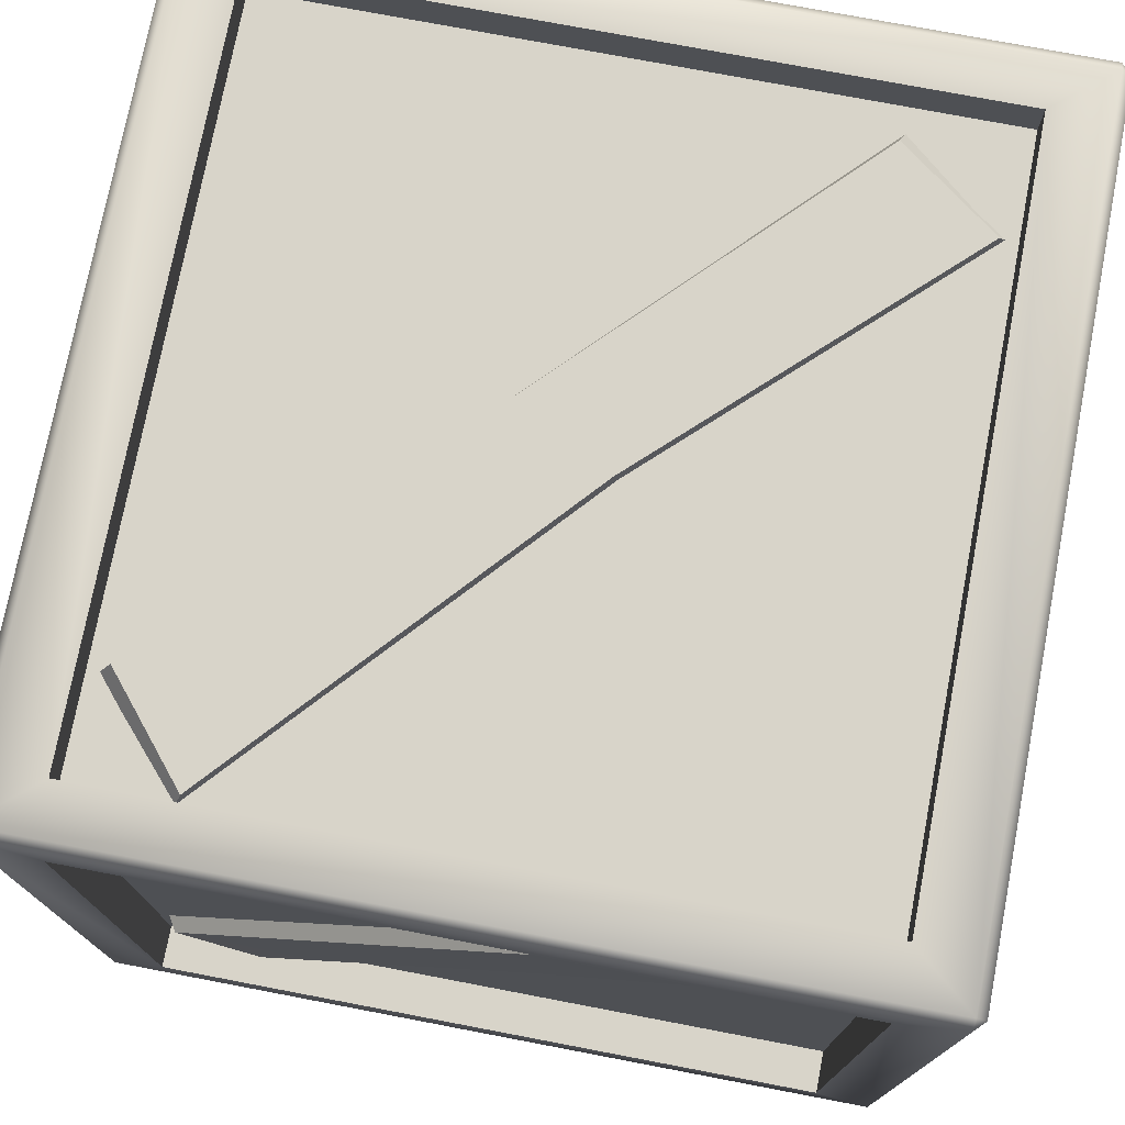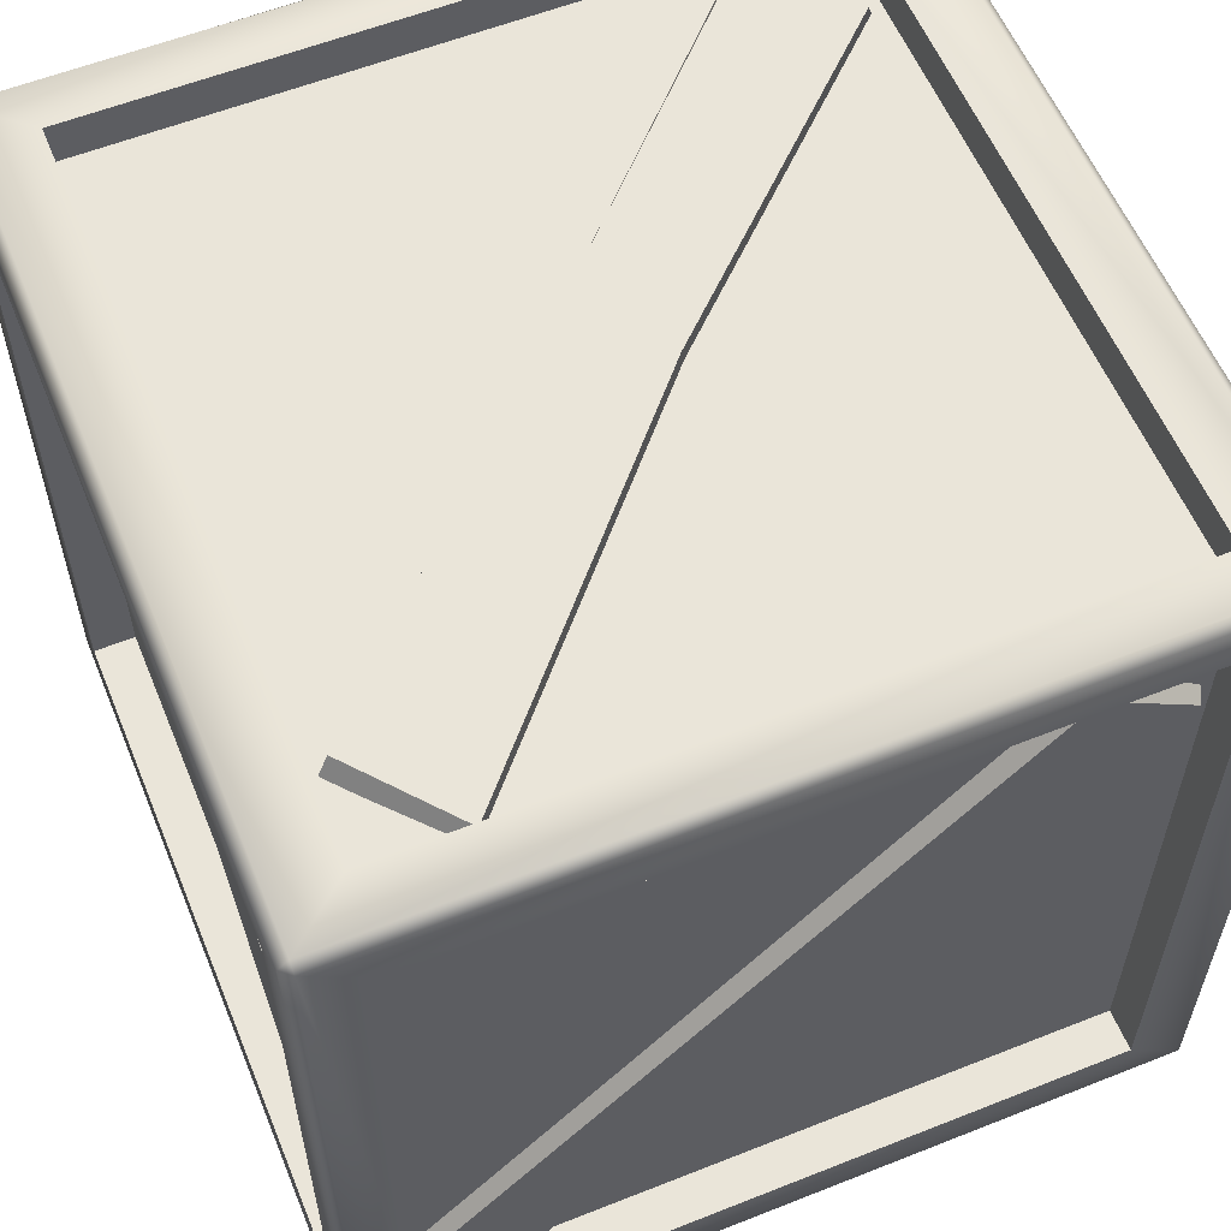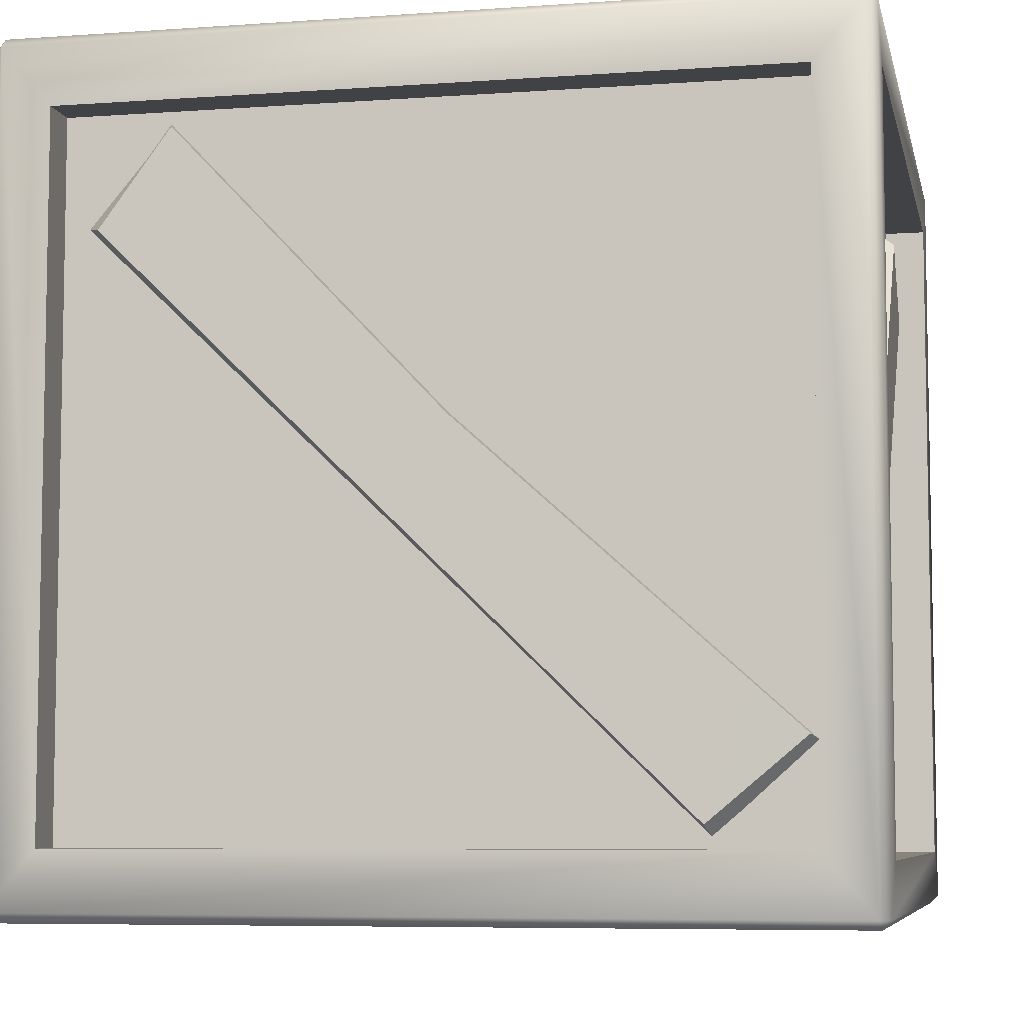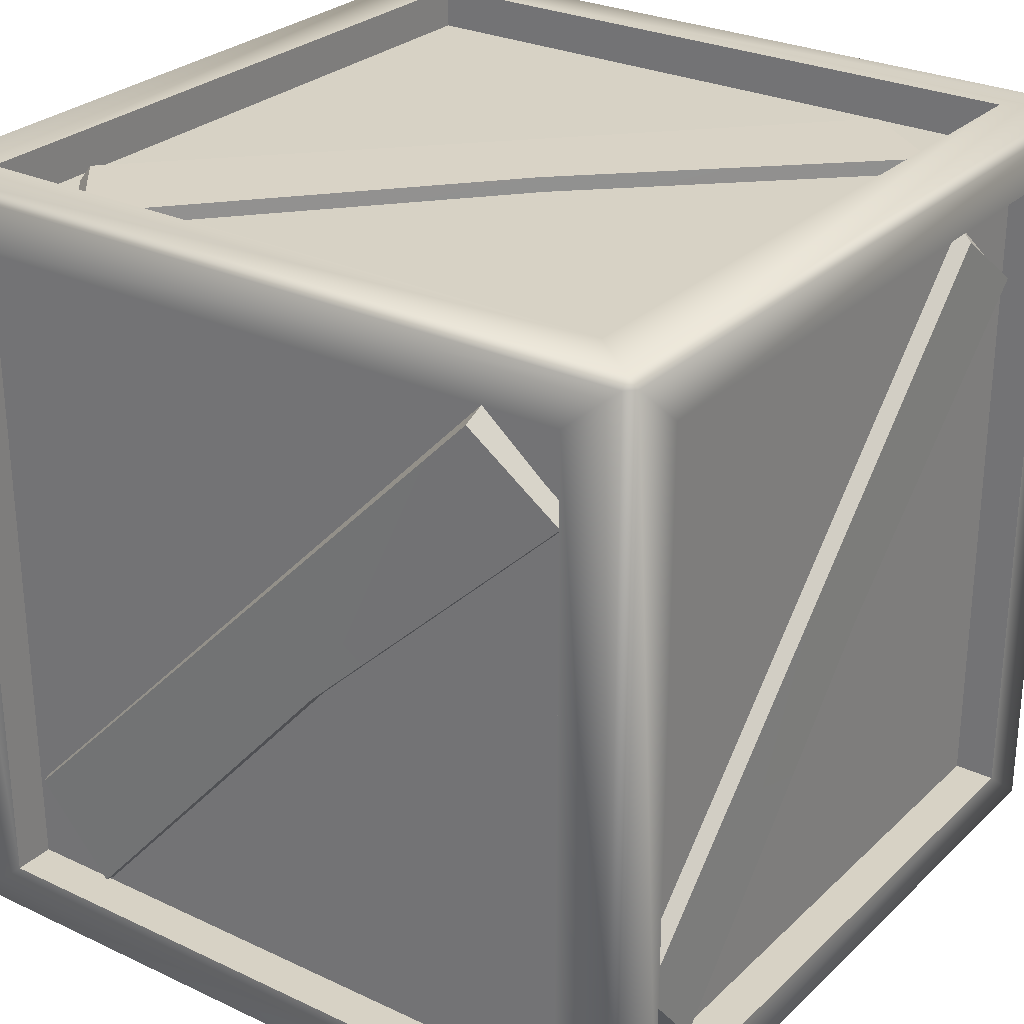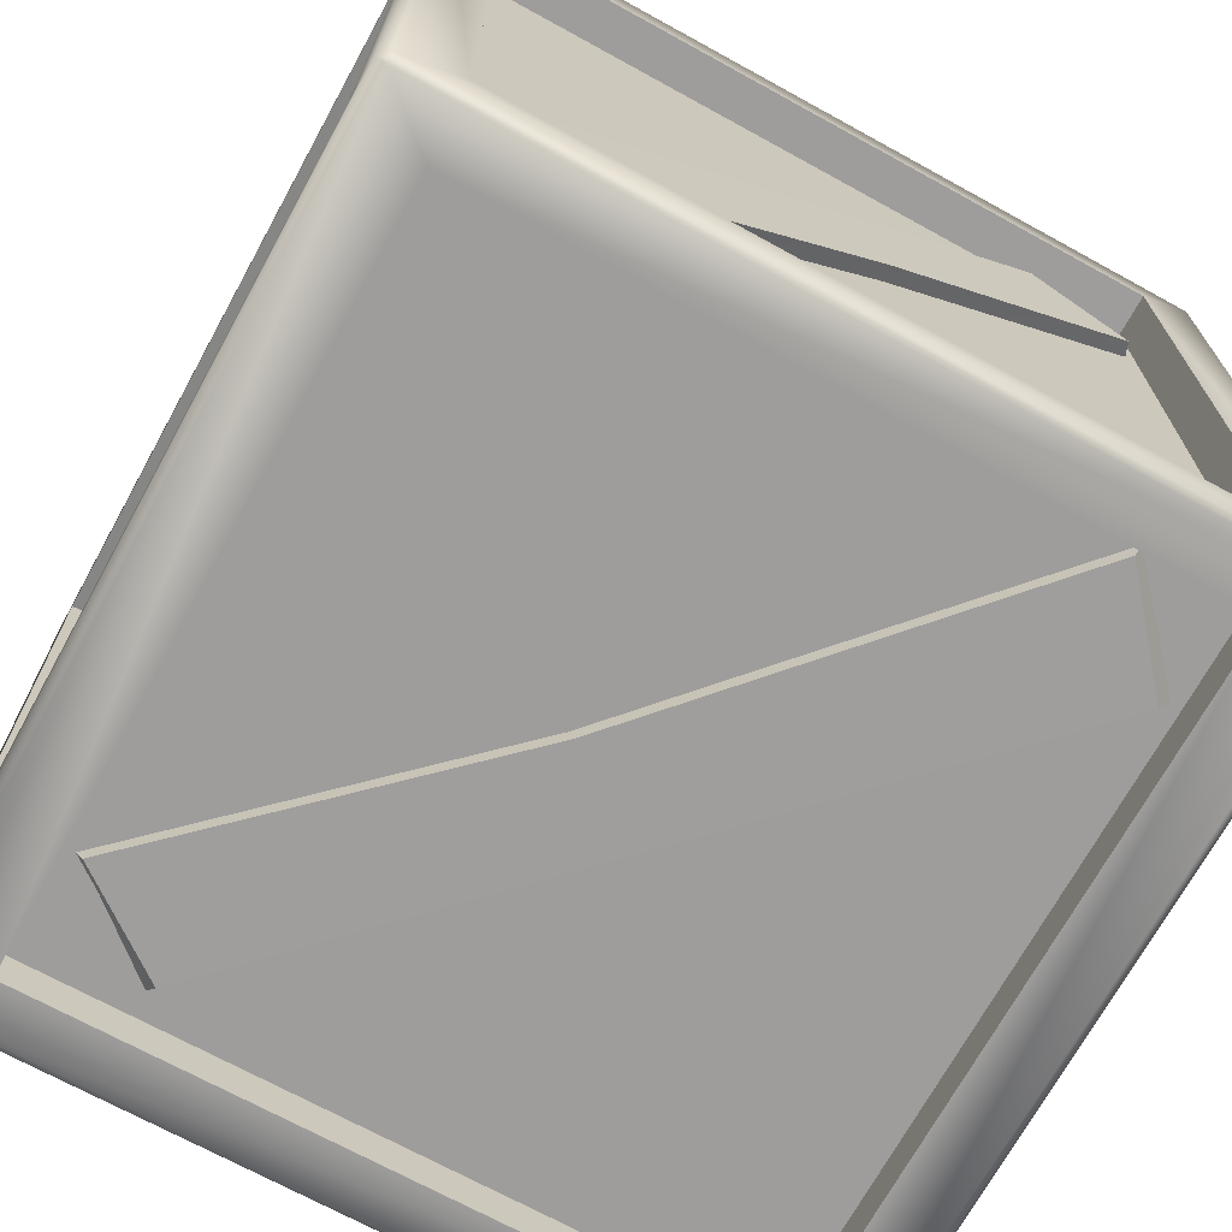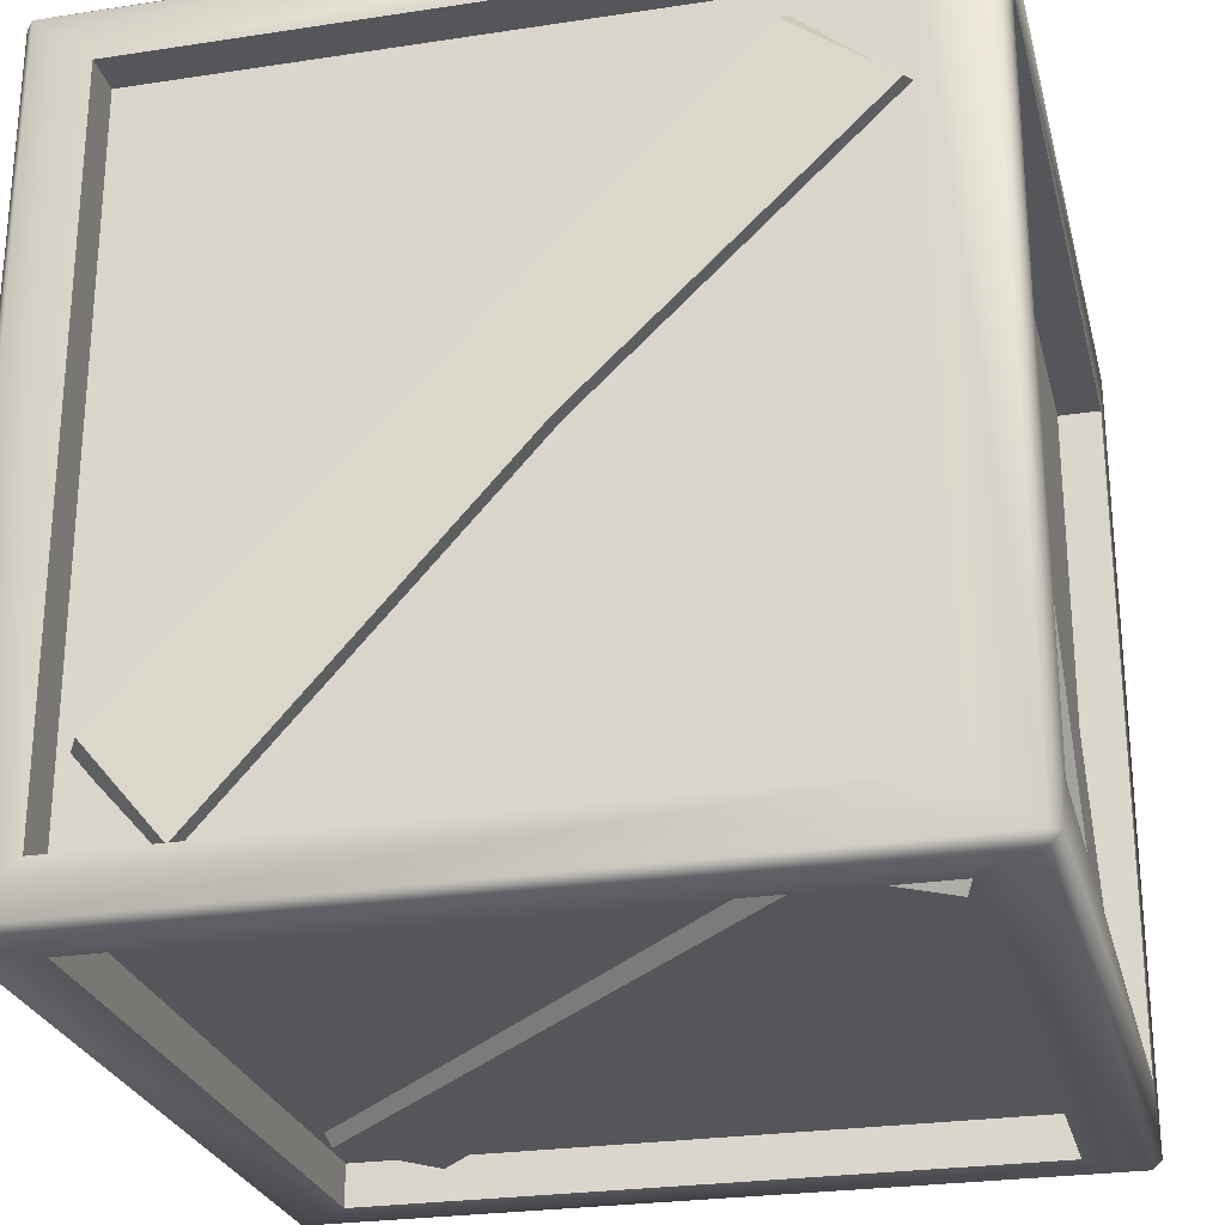
<metadata>
{"format":"obj","ext":"obj","renderer":"f3d","projection":"perspective","resolution":1024,"background":"white","views":[{"elev":75.3,"azim":-169.2,"up":"+Y"},{"elev":58.3,"azim":157.7,"up":"+Y"},{"elev":-6.7,"azim":101.8,"up":"+Y"},{"elev":27.6,"azim":35.7,"up":"+Z"},{"elev":-70.4,"azim":-28.8,"up":"+Z"},{"elev":-26.0,"azim":13.6,"up":"+Y"}]}
</metadata>
<code>
o crate002_Mesh
v -0.2464 0.04237 0.3151
v 0.2552 0.04237 0.3151
v 0.2552 0.5593 0.3151
v -0.2464 0.5593 0.3151
v -0.2464 0.04237 0.2838
v 0.2552 0.04237 0.2838
v 0.2552 0.5593 0.2838
v -0.2464 0.5593 0.2838
v 0.2974 0.006796 0.3151
v 0.2487 0.4852 0.2784
v 0.1765 0.5449 0.2793
v -0.1786 0.04319 0.2784
v 0.242 0.4798 0.2947
v 0.1719 0.5311 0.2956
v -0.1734 0.05007 0.2947
v -0.2409 0.1134 0.2793
v -0.2306 0.1183 0.2956
v 0.03832 0.2865 0.2947
v 0.04246 0.2892 0.2784
v 0.3046 0.00712 0.309
v 0.3046 0.04927 -0.2442
v 0.3046 0.5508 -0.2442
v 0.3046 0.5508 0.2727
v 0.3046 0.04927 0.2727
v 0.2733 0.04927 -0.2442
v 0.2733 0.5508 -0.2442
v 0.2733 0.5508 0.2727
v 0.2733 0.04927 0.2727
v 0.3046 0.595 -0.2798
v 0.3046 0.5946 0.309
v 0.2974 4.9e-05 0.309
v 0.3046 0.006076 -0.2794
v 0.2678 0.5443 0.1987
v 0.2688 0.4722 0.2583
v 0.2678 0.117 -0.2434
v 0.2841 0.5376 0.1933
v 0.2851 0.4675 0.2445
v 0.2841 0.1222 -0.2365
v 0.2688 0.05474 -0.1731
v 0.2851 0.06499 -0.1682
v 0.2841 0.3339 -6.7e-05
v 0.2678 0.3381 0.002675
v -0.2885 4.9e-05 0.309
v -0.2464 4.9e-05 -0.2442
v 0.2552 4.9e-05 -0.2442
v 0.2552 4.9e-05 0.2727
v -0.2464 4.9e-05 0.2727
v -0.2464 0.03136 -0.2442
v 0.2552 0.03136 -0.2442
v 0.2552 0.03136 0.2727
v -0.2464 0.03136 0.2727
v -0.2956 0.006076 -0.2794
v 0.2487 0.03684 0.1987
v 0.1765 0.03586 0.2583
v -0.1786 0.03684 -0.2434
v 0.242 0.0205 0.1933
v 0.1719 0.01956 0.2445
v -0.1734 0.0205 -0.2365
v -0.2409 0.03586 -0.1731
v -0.2306 0.01956 -0.1682
v 0.03832 0.0205 -6.7e-05
v 0.04246 0.03684 0.002675
v 0.2975 0.6016 0.309
v 0.2554 0.6016 -0.2441
v -0.2462 0.6016 -0.2441
v -0.2462 0.6016 0.2728
v 0.2554 0.6016 0.2728
v 0.2554 0.5703 -0.2441
v -0.2462 0.5703 -0.2441
v -0.2462 0.5703 0.2728
v 0.2554 0.5703 0.2728
v -0.2884 0.6015 -0.2797
v 0.2974 0.5942 0.3151
v 0.2975 0.6016 -0.2798
v -0.2397 0.5648 0.1987
v -0.1675 0.5658 0.2584
v 0.1876 0.5648 -0.2433
v -0.233 0.5812 0.1933
v -0.1629 0.5821 0.2446
v 0.1825 0.5812 -0.2364
v 0.2499 0.5658 -0.1731
v 0.2397 0.5821 -0.1682
v -0.02929 0.5812 4e-06
v -0.03343 0.5648 0.002746
v -0.2885 0.5955 0.3151
v -0.2956 0.5954 -0.2794
v -0.2956 0.04229 -0.2372
v -0.2956 0.04229 0.2644
v -0.2956 0.5592 0.2644
v -0.2956 0.5592 -0.2372
v -0.2618 0.04229 -0.2268
v -0.2618 0.04229 0.2748
v -0.2618 0.5592 0.2748
v -0.2618 0.5592 -0.2268
v -0.2879 0.006634 0.3139
v -0.2956 0.006634 0.3085
v -0.2884 0.006076 -0.2864
v -0.2884 0.6016 0.3078
v -0.2956 0.5954 0.3065
v -0.2884 0.5954 -0.2864
v -0.2885 4.9e-05 -0.2804
v -0.2588 0.4851 0.2578
v -0.2598 0.5448 0.1857
v -0.2588 0.04312 -0.1694
v -0.2751 0.4797 0.2511
v -0.2761 0.531 0.181
v -0.2751 0.05 -0.1643
v -0.2598 0.1133 -0.2317
v -0.2761 0.1182 -0.2215
v -0.2751 0.2864 0.04747
v -0.2588 0.2891 0.05161
v 0.2975 0.5954 -0.2864
v 0.2554 0.04229 -0.2864
v -0.2462 0.04229 -0.2864
v -0.2462 0.5592 -0.2864
v 0.2554 0.5592 -0.2864
v 0.2554 0.04229 -0.2551
v -0.2462 0.04229 -0.2551
v -0.2462 0.5592 -0.2551
v 0.2554 0.5592 -0.2551
v 0.2974 4.9e-05 -0.2804
v 0.2975 0.006076 -0.2864
v -0.2397 0.4851 -0.2496
v -0.1675 0.5448 -0.2506
v 0.1876 0.04312 -0.2496
v -0.233 0.4797 -0.266
v -0.1629 0.531 -0.2669
v 0.1825 0.05 -0.266
v 0.2499 0.1133 -0.2506
v 0.2397 0.1182 -0.2669
v -0.02929 0.2864 -0.266
v -0.03343 0.2891 -0.2496
f 5 6 7 8
f 9 73 3 2
f 73 85 4 3
f 85 95 1 4
f 1 2 6 5
f 2 3 7 6
f 3 4 8 7
f 4 1 5 8
f 2 1 95 9
f 14 17 18 13
f 10 11 14 13
f 16 17 14 11
f 16 12 15 17
f 19 10 13 18
f 17 15 18
f 15 12 19 18
f 25 26 27 28
f 29 30 23 22
f 30 20 24 23
f 20 32 21 24
f 21 22 26 25
f 22 23 27 26
f 23 24 28 27
f 24 21 25 28
f 20 9 31
f 9 20 30 73
f 121 32 20 31
f 22 21 32 29
f 37 40 41 36
f 33 34 37 36
f 39 40 37 34
f 39 35 38 40
f 42 33 36 41
f 40 38 41
f 38 35 42 41
f 48 49 50 51
f 121 31 46 45
f 31 43 47 46
f 43 101 44 47
f 44 45 49 48
f 45 46 50 49
f 46 47 51 50
f 47 44 48 51
f 43 95 96
f 95 43 31 9
f 52 101 43 96
f 45 44 101 121
f 57 60 61 56
f 53 54 57 56
f 59 60 57 54
f 59 55 58 60
f 62 53 56 61
f 60 58 61
f 58 55 62 61
f 68 69 70 71
f 72 98 66 65
f 98 63 67 66
f 63 74 64 67
f 64 65 69 68
f 65 66 70 69
f 66 67 71 70
f 67 64 68 71
f 63 73 30
f 73 63 98 85
f 29 74 63 30
f 65 64 74 72
f 79 82 83 78
f 75 76 79 78
f 81 82 79 76
f 81 77 80 82
f 84 75 78 83
f 82 80 83
f 80 77 84 83
f 91 92 93 94
f 96 99 89 88
f 99 86 90 89
f 86 52 87 90
f 87 88 92 91
f 88 89 93 92
f 89 90 94 93
f 90 87 91 94
f 52 97 101
f 85 98 99
f 86 72 100
f 72 86 99 98
f 85 99 96 95
f 97 52 86 100
f 88 87 52 96
f 106 109 110 105
f 102 103 106 105
f 108 109 106 103
f 108 104 107 109
f 111 102 105 110
f 109 107 110
f 107 104 111 110
f 117 118 119 120
f 101 97 122 121
f 97 100 115 114
f 100 112 116 115
f 112 122 113 116
f 113 114 118 117
f 114 115 119 118
f 115 116 120 119
f 116 113 117 120
f 122 32 121
f 112 74 29
f 74 112 100 72
f 32 122 112 29
f 114 113 122 97
f 127 130 131 126
f 123 124 127 126
f 129 130 127 124
f 129 125 128 130
f 132 123 126 131
f 130 128 131
f 128 125 132 131

</code>
